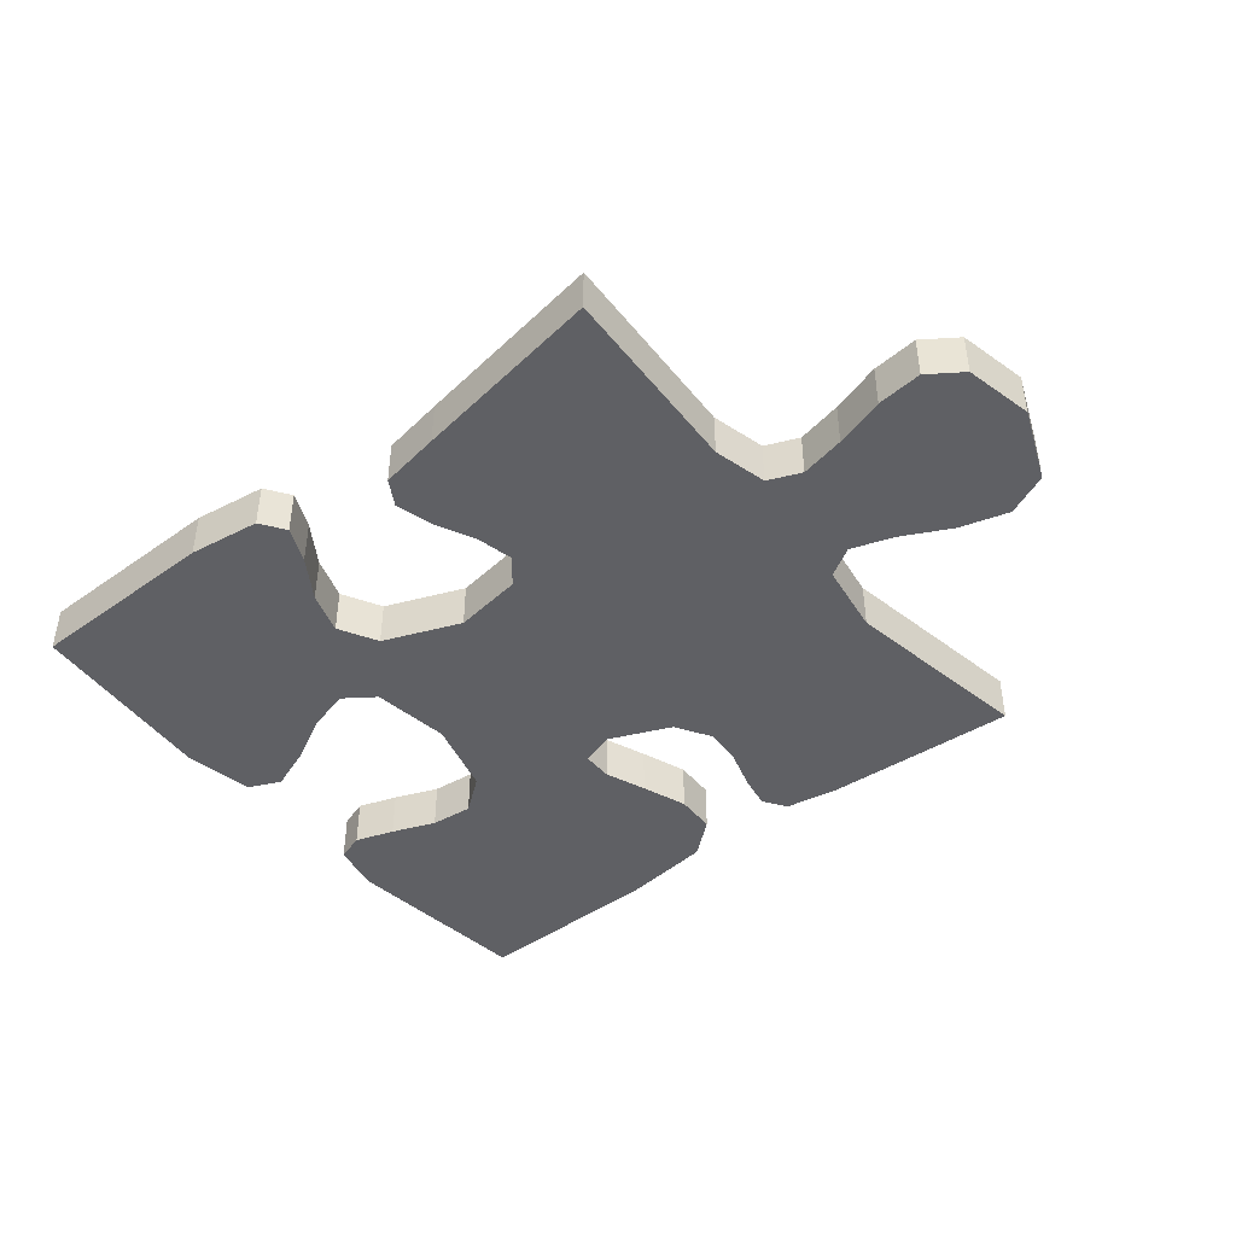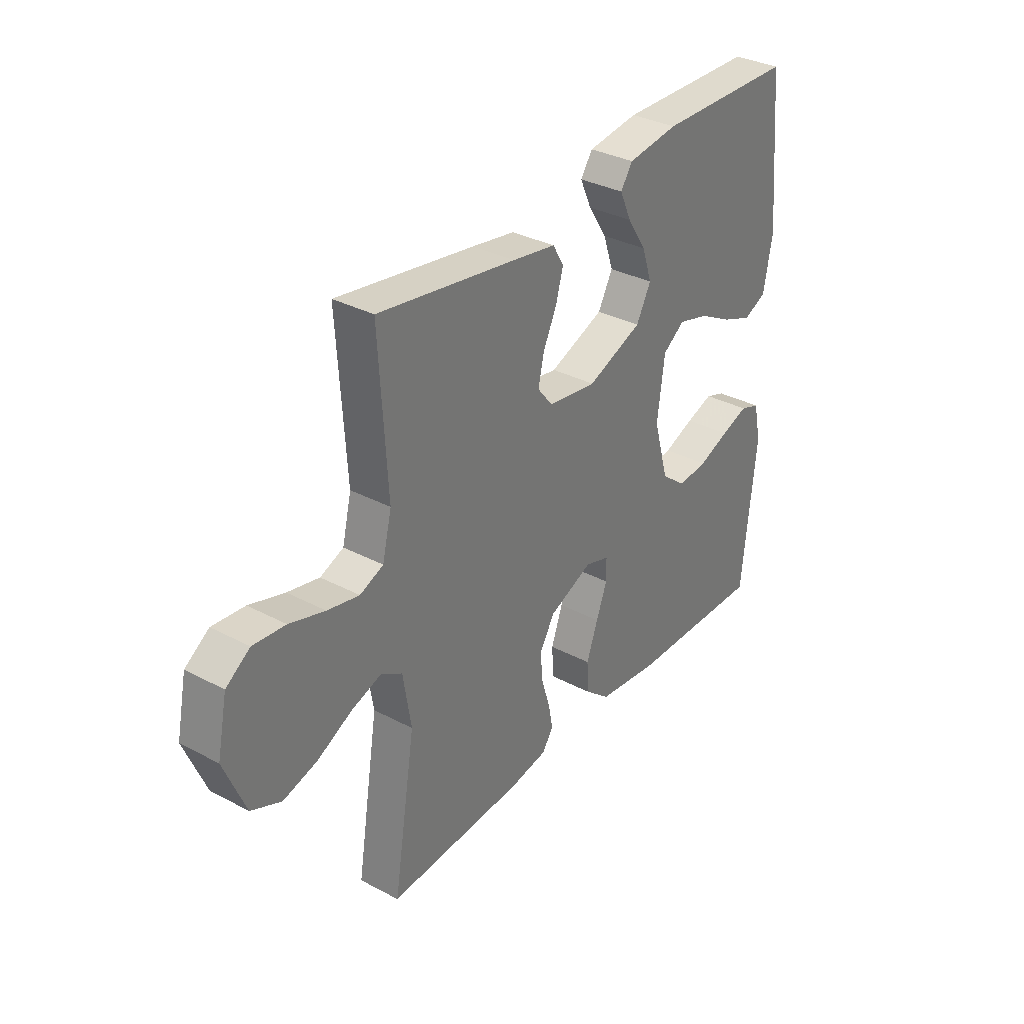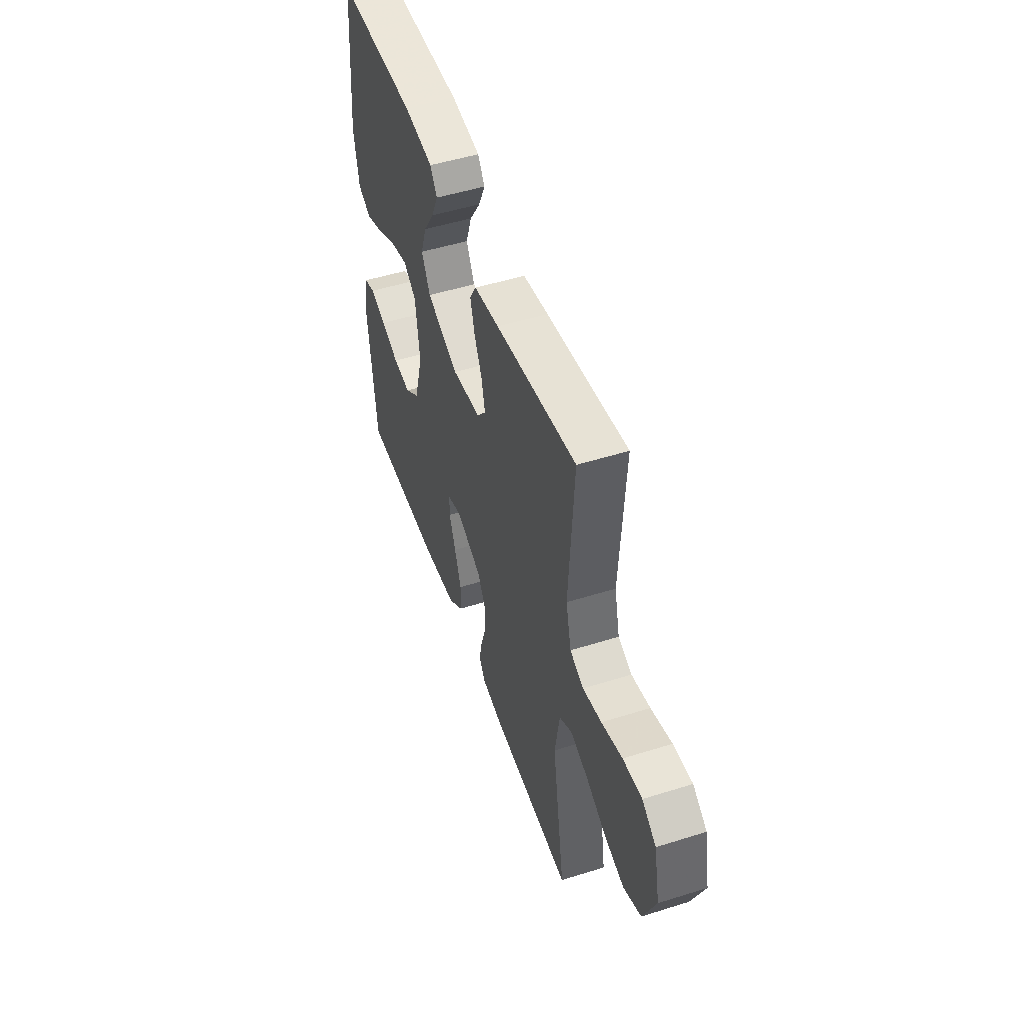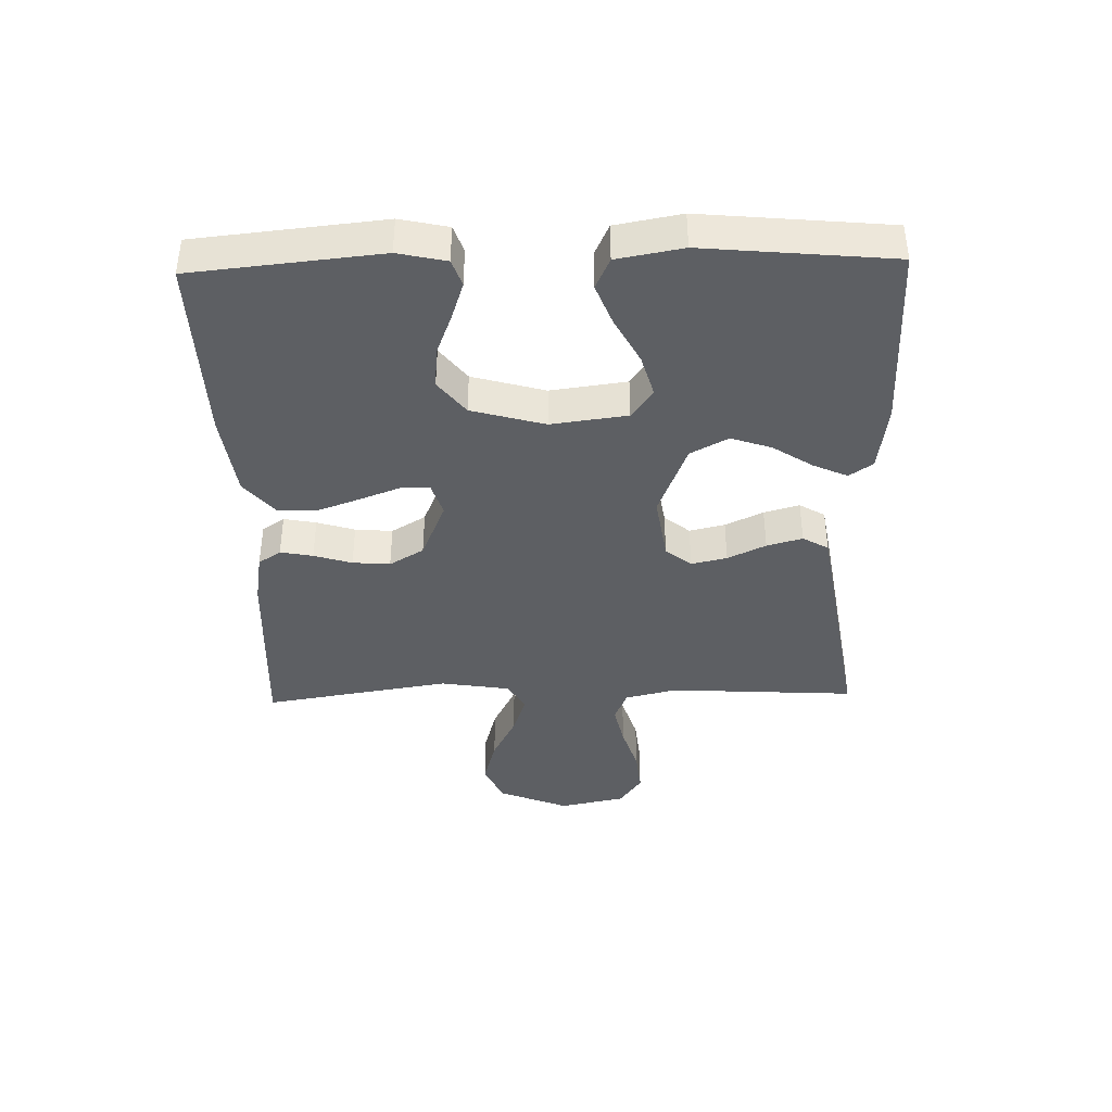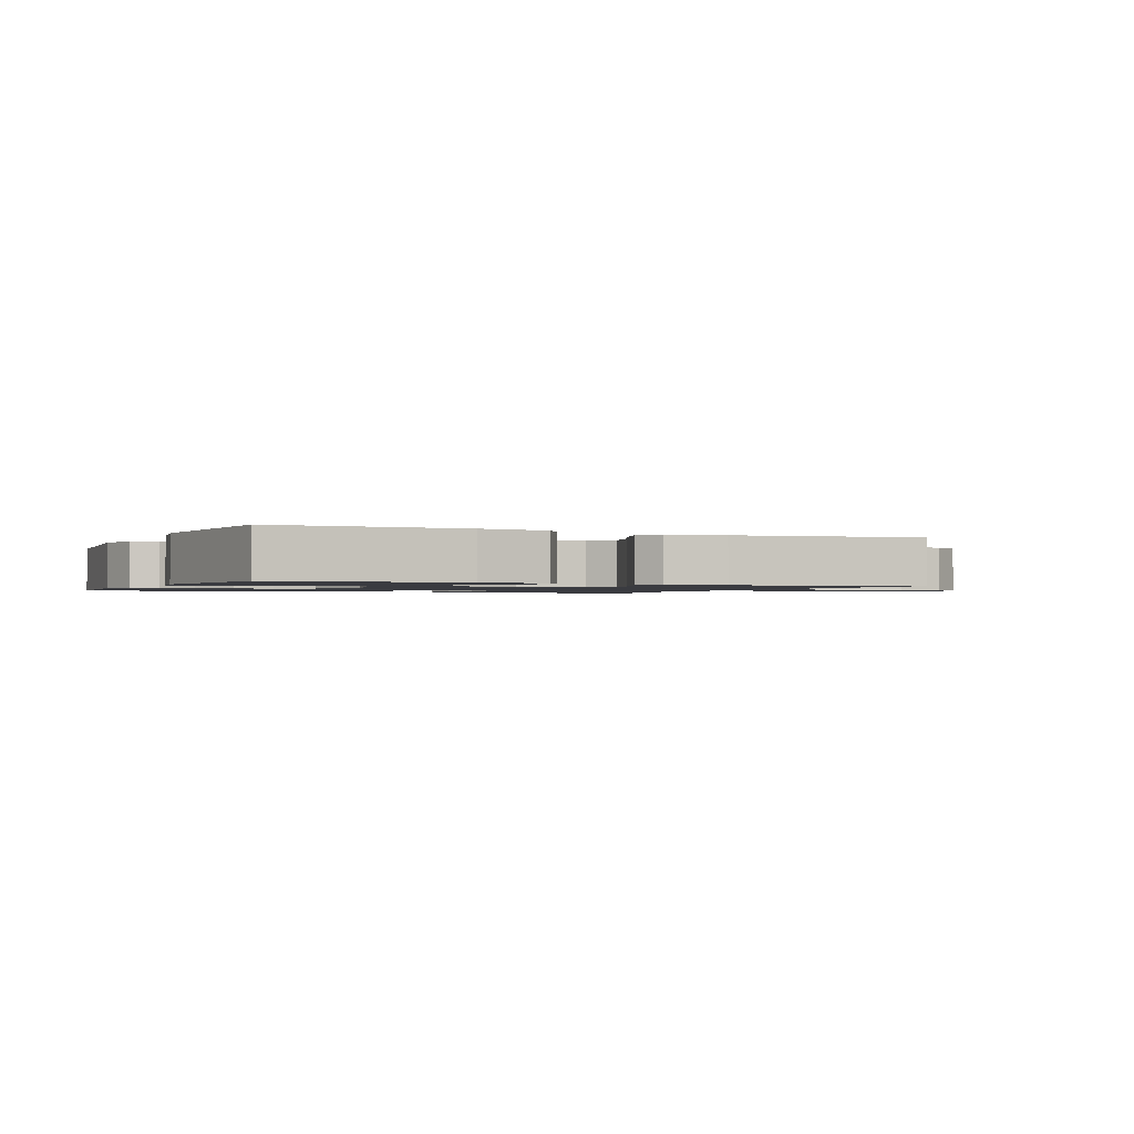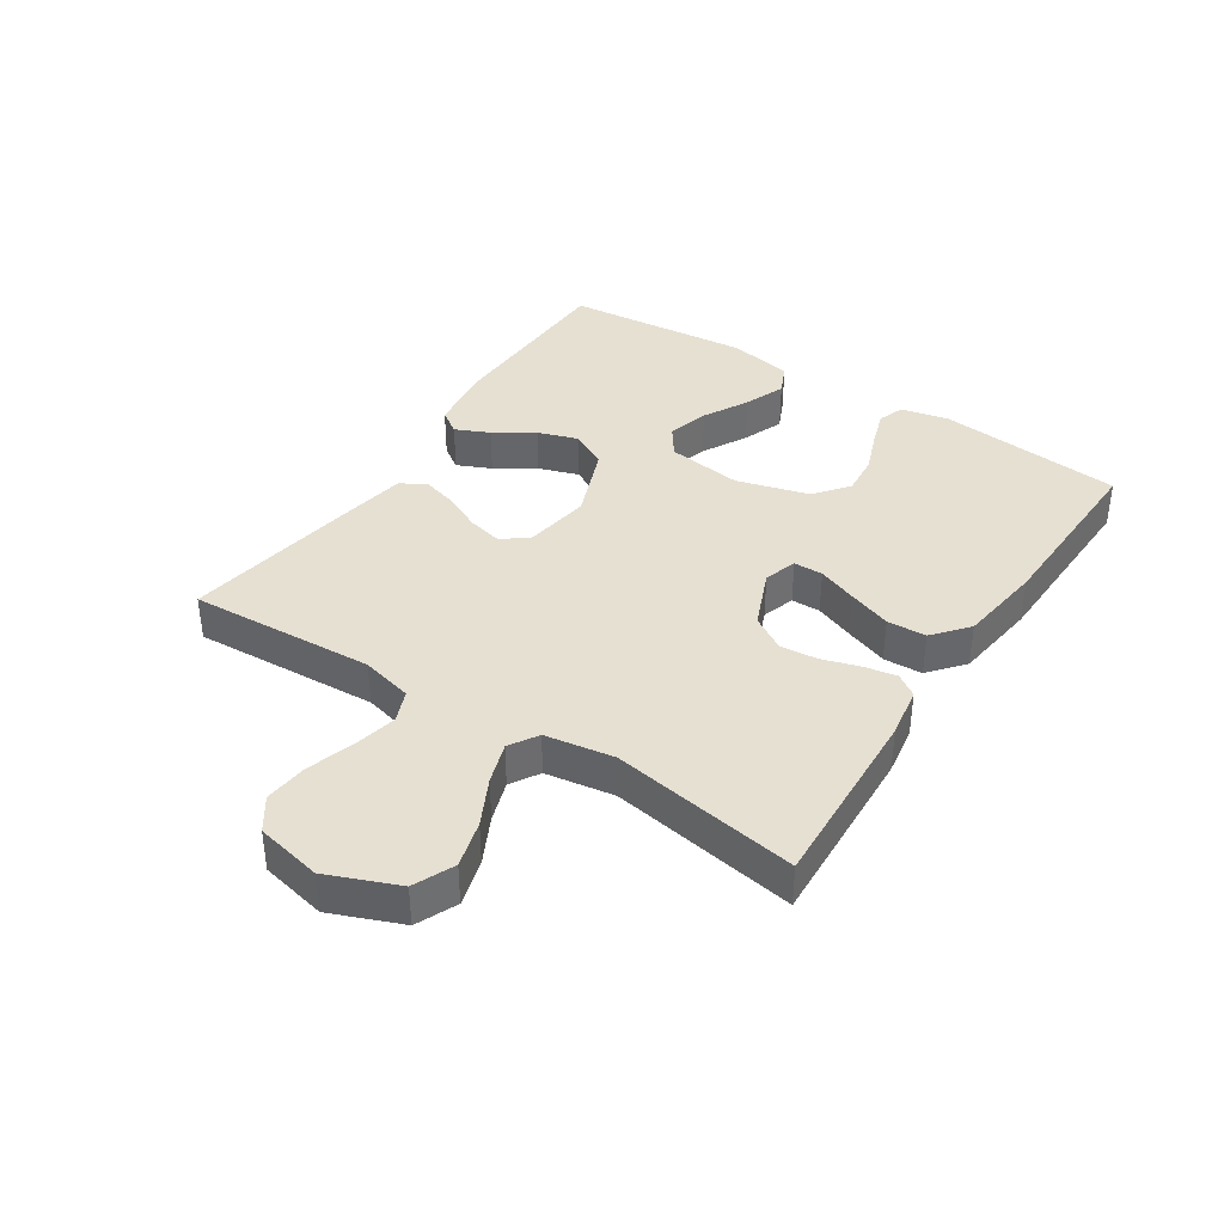
<metadata>
{"format":"obj","ext":"obj","renderer":"f3d","projection":"perspective","resolution":1024,"background":"white","views":[{"elev":-43.6,"azim":38.8,"up":"+Y"},{"elev":33.6,"azim":125.9,"up":"+Z"},{"elev":50.4,"azim":71.0,"up":"+Z"},{"elev":-39.9,"azim":-88.5,"up":"+Y"},{"elev":-1.4,"azim":-24.5,"up":"+Y"},{"elev":38.3,"azim":123.3,"up":"+Y"}]}
</metadata>
<code>
v 0.5 0.07 0.5
v 0.482 0.07 0.2
v 0.502 0.07 0.117
v 0.553 0.07 0.096
v 0.622 0.07 0.111
v 0.699 0.07 0.135
v 0.769 0.07 0.142
v 0.821 0.07 0.106
v 0.843 0.07 0
v 0.797 0.07 -0.113
v 0.732 0.07 -0.142
v 0.657 0.07 -0.121
v 0.582 0.07 -0.083
v 0.516 0.07 -0.061
v 0.47 0.07 -0.089
v 0.452 0.07 -0.2
v 0.5 0.07 -0.5
v 0.2 0.07 -0.485
v 0.118 0.07 -0.471
v 0.094 0.07 -0.435
v 0.104 0.07 -0.383
v 0.123 0.07 -0.322
v 0.128 0.07 -0.262
v 0.095 0.07 -0.207
v 0 0.07 -0.167
v -0.053 0.07 -0.184
v -0.054 0.07 -0.231
v -0.03 0.07 -0.294
v -0.005 0.07 -0.364
v -0.008 0.07 -0.427
v -0.064 0.07 -0.474
v -0.2 0.07 -0.492
v -0.5 0.07 -0.5
v -0.53 0.07 -0.2
v -0.513 0.07 -0.123
v -0.47 0.07 -0.108
v -0.41 0.07 -0.128
v -0.343 0.07 -0.154
v -0.277 0.07 -0.16
v -0.222 0.07 -0.117
v -0.189 0.07 0
v -0.205 0.07 0.122
v -0.253 0.07 0.156
v -0.32 0.07 0.137
v -0.393 0.07 0.098
v -0.46 0.07 0.072
v -0.51 0.07 0.095
v -0.529 0.07 0.2
v -0.5 0.07 0.5
v -0.2 0.07 0.506
v -0.09 0.07 0.491
v -0.064 0.07 0.453
v -0.089 0.07 0.398
v -0.13 0.07 0.335
v -0.152 0.07 0.27
v -0.12 0.07 0.21
v 0 0.07 0.163
v 0.107 0.07 0.179
v 0.14 0.07 0.22
v 0.127 0.07 0.277
v 0.098 0.07 0.338
v 0.082 0.07 0.395
v 0.106 0.07 0.436
v 0.2 0.07 0.452
v 0.5 0 0.5
v 0.482 0 0.2
v 0.502 0 0.117
v 0.553 0 0.096
v 0.622 0 0.111
v 0.699 0 0.135
v 0.769 0 0.142
v 0.821 0 0.106
v 0.843 0 0
v 0.797 0 -0.113
v 0.732 0 -0.142
v 0.657 0 -0.121
v 0.582 0 -0.083
v 0.516 0 -0.061
v 0.47 0 -0.089
v 0.452 0 -0.2
v 0.5 0 -0.5
v 0.2 0 -0.485
v 0.118 0 -0.471
v 0.094 0 -0.435
v 0.104 0 -0.383
v 0.123 0 -0.322
v 0.128 0 -0.262
v 0.095 0 -0.207
v 0 0 -0.167
v -0.053 0 -0.184
v -0.054 0 -0.231
v -0.03 0 -0.294
v -0.005 0 -0.364
v -0.008 0 -0.427
v -0.064 0 -0.474
v -0.2 0 -0.492
v -0.5 0 -0.5
v -0.53 0 -0.2
v -0.513 0 -0.123
v -0.47 0 -0.108
v -0.41 0 -0.128
v -0.343 0 -0.154
v -0.277 0 -0.16
v -0.222 0 -0.117
v -0.189 0 0
v -0.205 0 0.122
v -0.253 0 0.156
v -0.32 0 0.137
v -0.393 0 0.098
v -0.46 0 0.072
v -0.51 0 0.095
v -0.529 0 0.2
v -0.5 0 0.5
v -0.2 0 0.506
v -0.09 0 0.491
v -0.064 0 0.453
v -0.089 0 0.398
v -0.13 0 0.335
v -0.152 0 0.27
v -0.12 0 0.21
v 0 0 0.163
v 0.107 0 0.179
v 0.14 0 0.22
v 0.127 0 0.277
v 0.098 0 0.338
v 0.082 0 0.395
v 0.106 0 0.436
v 0.2 0 0.452
f 64 1 2
f 63 64 2
f 62 63 2
f 61 62 2
f 60 61 2
f 59 60 2 3
f 58 59 3 4
f 57 58 4
f 52 53 54
f 51 52 54
f 50 51 54
f 49 50 54
f 48 49 54
f 47 48 54
f 46 47 54
f 45 46 54
f 44 45 54
f 43 44 54 55
f 42 43 55 56
f 36 37 38
f 35 36 38
f 34 35 38
f 33 34 38
f 32 33 38
f 31 32 38
f 30 31 38
f 29 30 38
f 28 29 38
f 27 28 38 39
f 26 27 39 40
f 20 21 22
f 19 20 22
f 18 19 22
f 17 18 22
f 16 17 22
f 15 16 22 23
f 14 15 23 24
f 11 12 13
f 10 11 13
f 9 10 13
f 8 9 13
f 7 8 13
f 6 7 13
f 5 6 13
f 4 5 13 14
f 14 24 25
f 4 14 25
f 57 4 25
f 57 25 26
f 56 57 26
f 42 56 26
f 41 42 26
f 26 40 41
f 66 65 128
f 66 128 127
f 66 127 126
f 66 126 125
f 66 125 124
f 67 66 124 123
f 68 67 123 122
f 68 122 121
f 118 117 116
f 118 116 115
f 118 115 114
f 118 114 113
f 118 113 112
f 118 112 111
f 118 111 110
f 118 110 109
f 118 109 108
f 119 118 108 107
f 120 119 107 106
f 102 101 100
f 102 100 99
f 102 99 98
f 102 98 97
f 102 97 96
f 102 96 95
f 102 95 94
f 102 94 93
f 102 93 92
f 103 102 92 91
f 104 103 91 90
f 86 85 84
f 86 84 83
f 86 83 82
f 86 82 81
f 86 81 80
f 87 86 80 79
f 88 87 79 78
f 77 76 75
f 77 75 74
f 77 74 73
f 77 73 72
f 77 72 71
f 77 71 70
f 77 70 69
f 78 77 69 68
f 89 88 78
f 89 78 68
f 89 68 121
f 90 89 121
f 90 121 120
f 90 120 106
f 90 106 105
f 105 104 90
f 1 65 66 2
f 2 66 67 3
f 3 67 68 4
f 4 68 69 5
f 5 69 70 6
f 6 70 71 7
f 7 71 72 8
f 8 72 73 9
f 9 73 74 10
f 10 74 75 11
f 11 75 76 12
f 12 76 77 13
f 13 77 78 14
f 14 78 79 15
f 15 79 80 16
f 16 80 81 17
f 17 81 82 18
f 18 82 83 19
f 19 83 84 20
f 20 84 85 21
f 21 85 86 22
f 22 86 87 23
f 23 87 88 24
f 24 88 89 25
f 25 89 90 26
f 26 90 91 27
f 27 91 92 28
f 28 92 93 29
f 29 93 94 30
f 30 94 95 31
f 31 95 96 32
f 32 96 97 33
f 33 97 98 34
f 34 98 99 35
f 35 99 100 36
f 36 100 101 37
f 37 101 102 38
f 38 102 103 39
f 39 103 104 40
f 40 104 105 41
f 41 105 106 42
f 42 106 107 43
f 43 107 108 44
f 44 108 109 45
f 45 109 110 46
f 46 110 111 47
f 47 111 112 48
f 48 112 113 49
f 49 113 114 50
f 50 114 115 51
f 51 115 116 52
f 52 116 117 53
f 53 117 118 54
f 54 118 119 55
f 55 119 120 56
f 56 120 121 57
f 57 121 122 58
f 58 122 123 59
f 59 123 124 60
f 60 124 125 61
f 61 125 126 62
f 62 126 127 63
f 63 127 128 64
f 64 128 65 1

</code>
